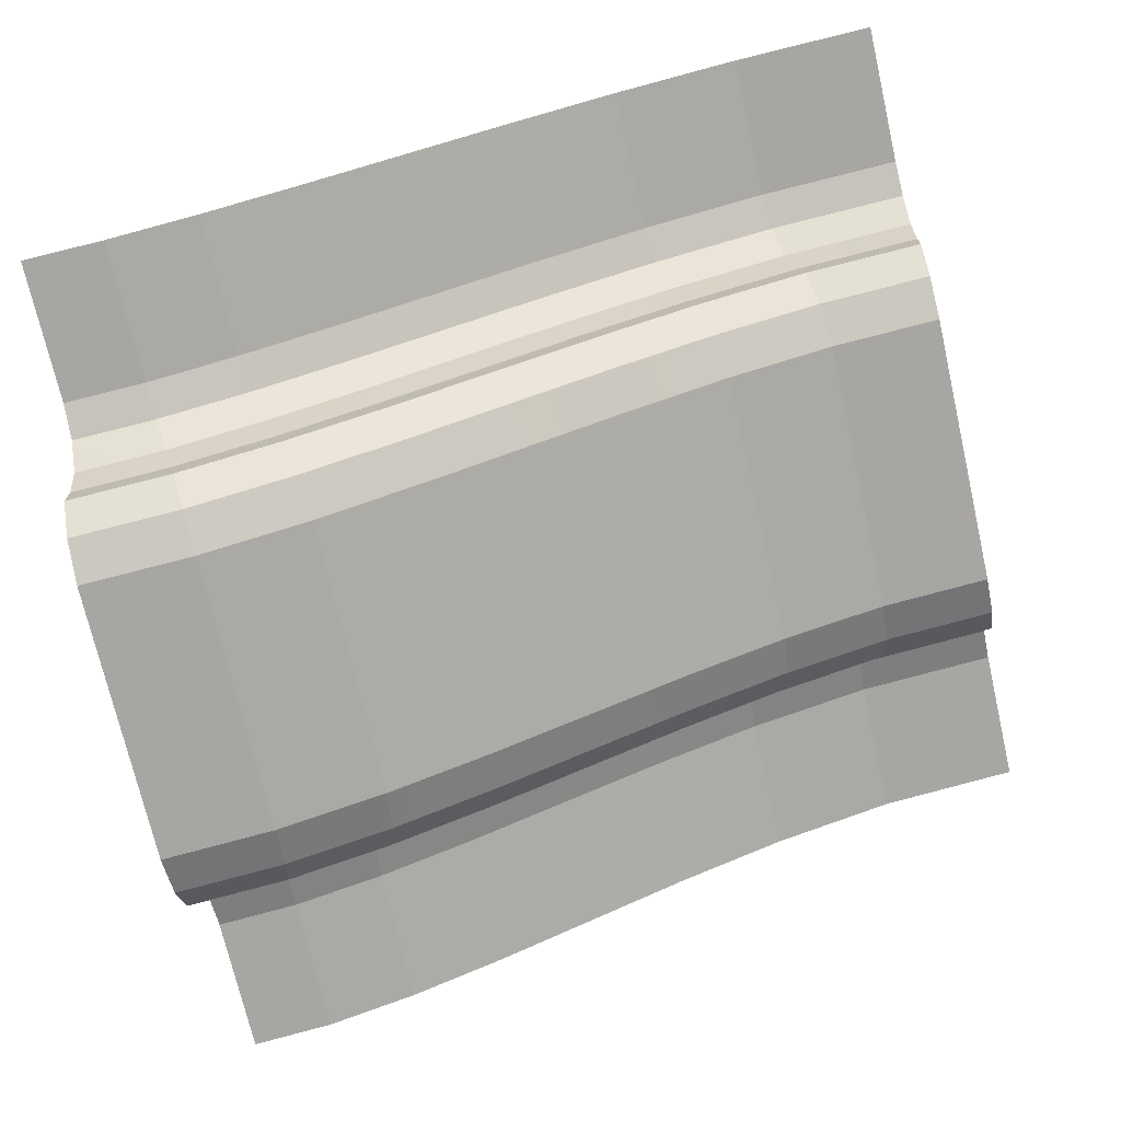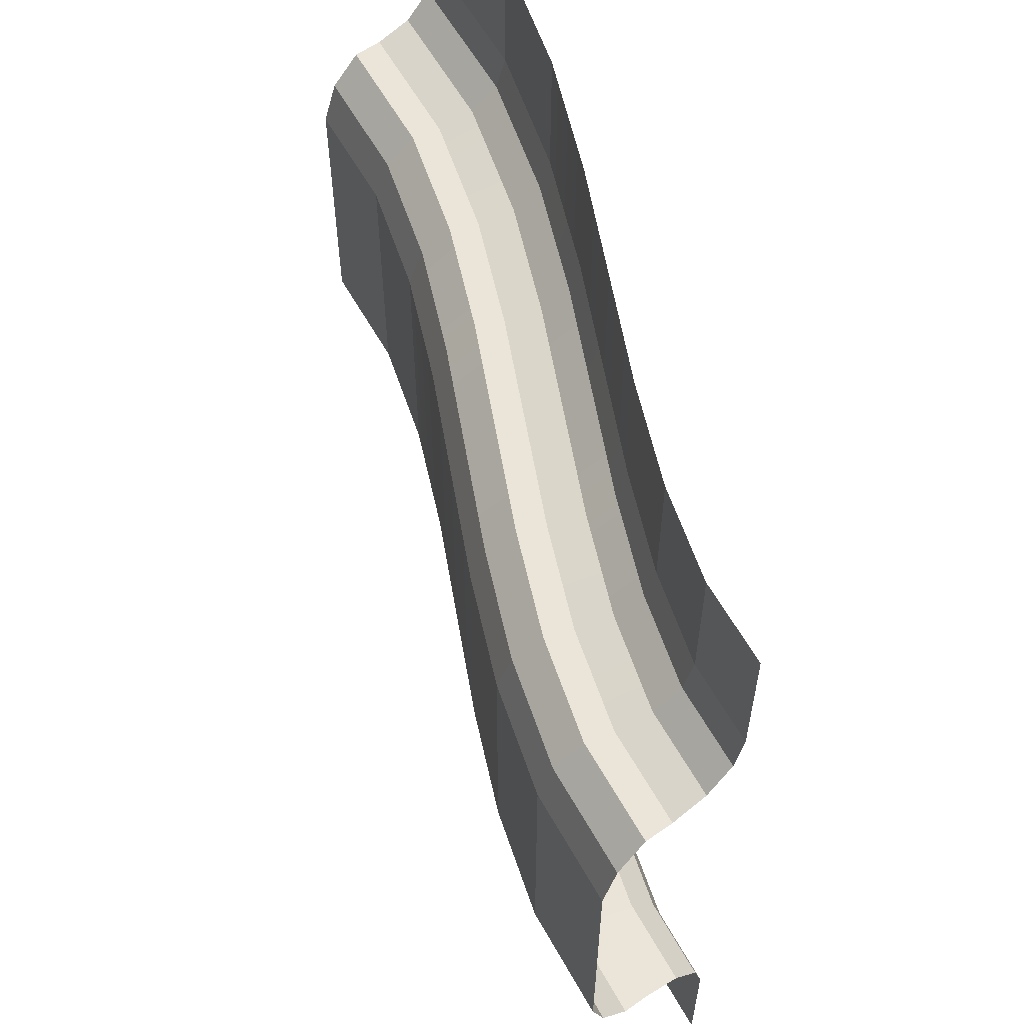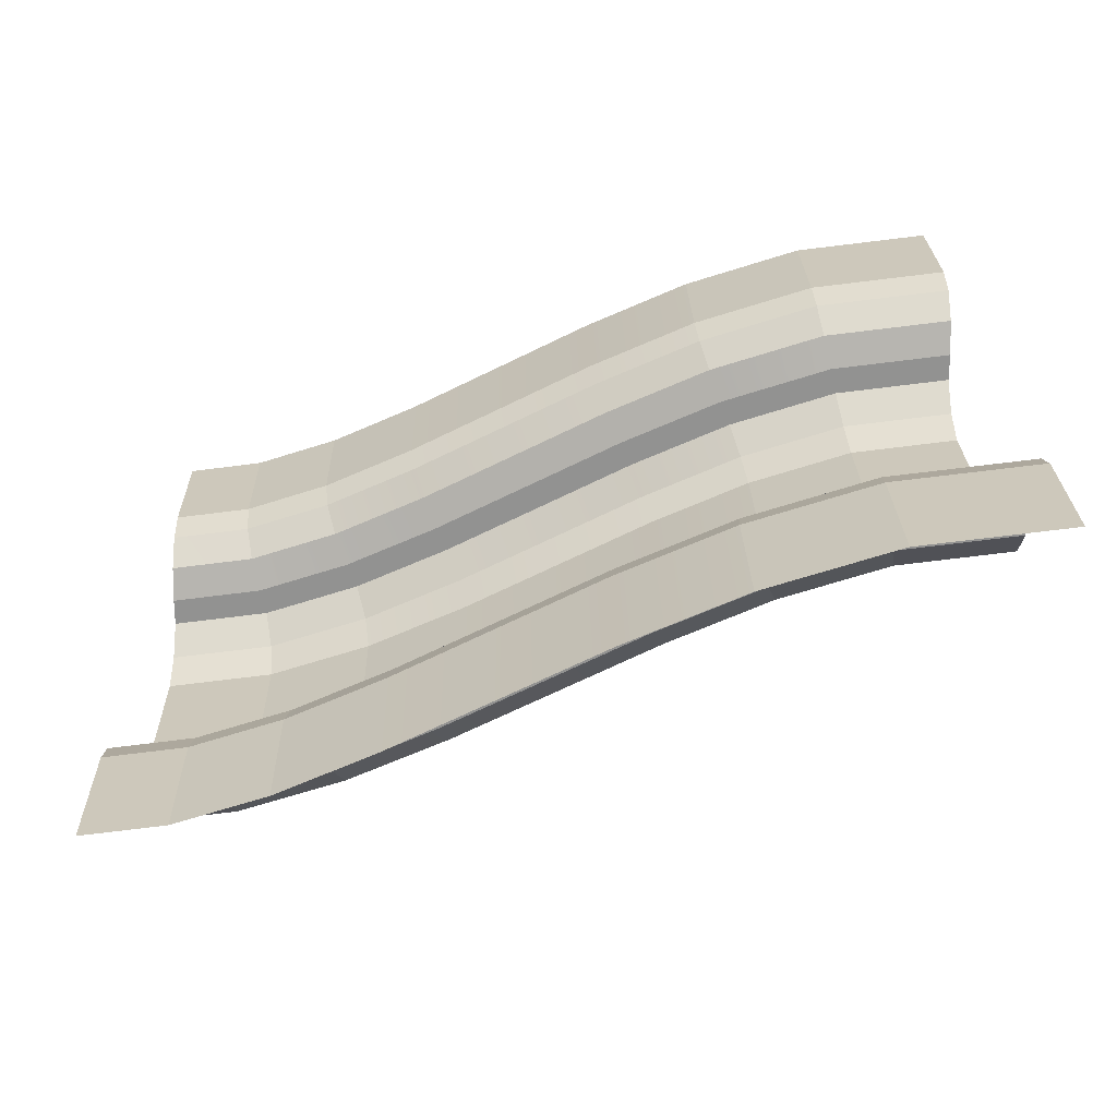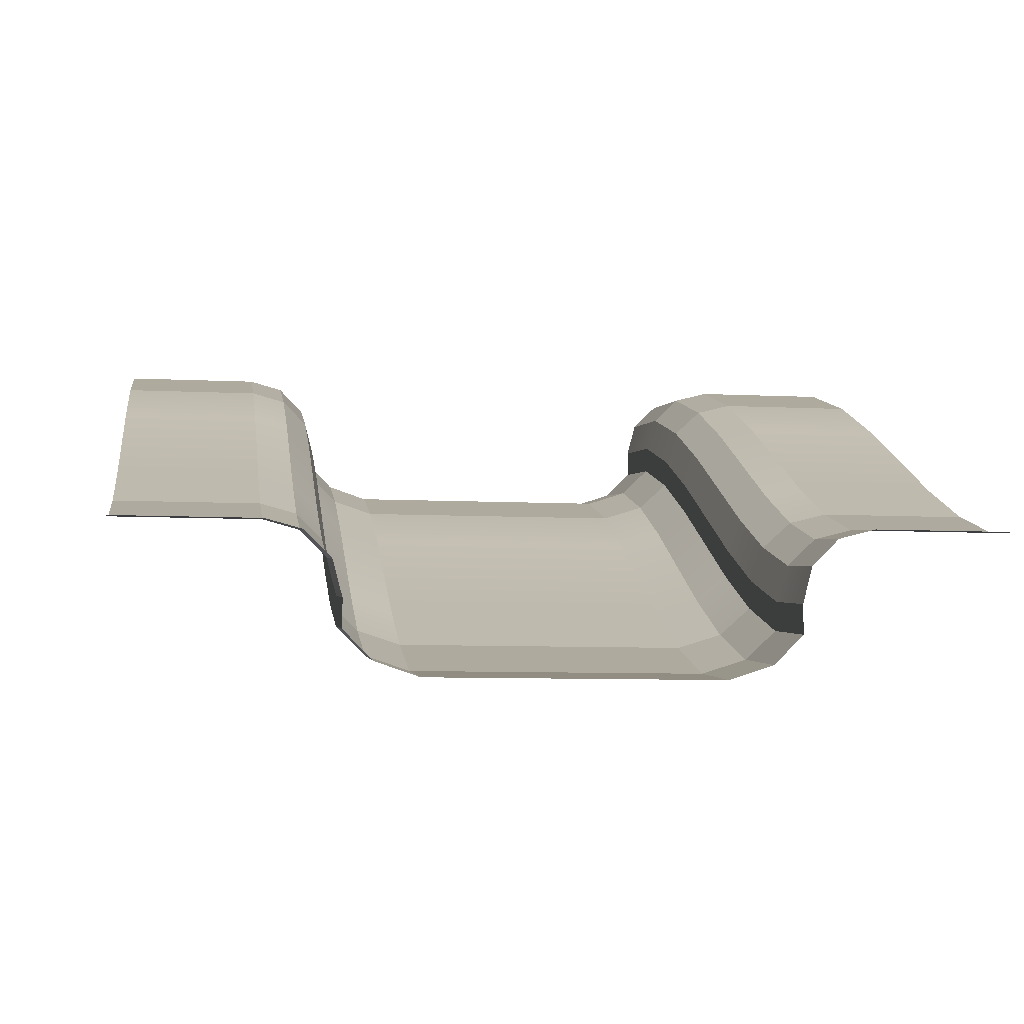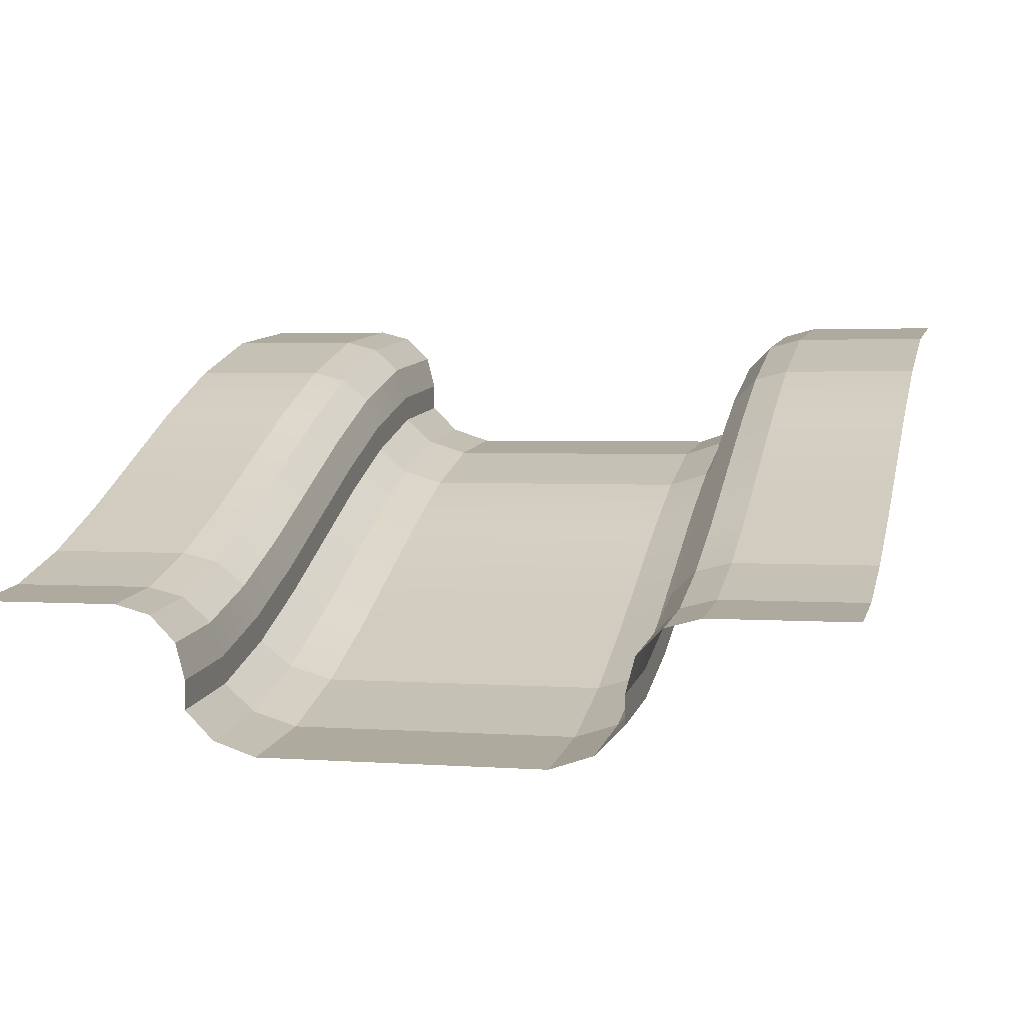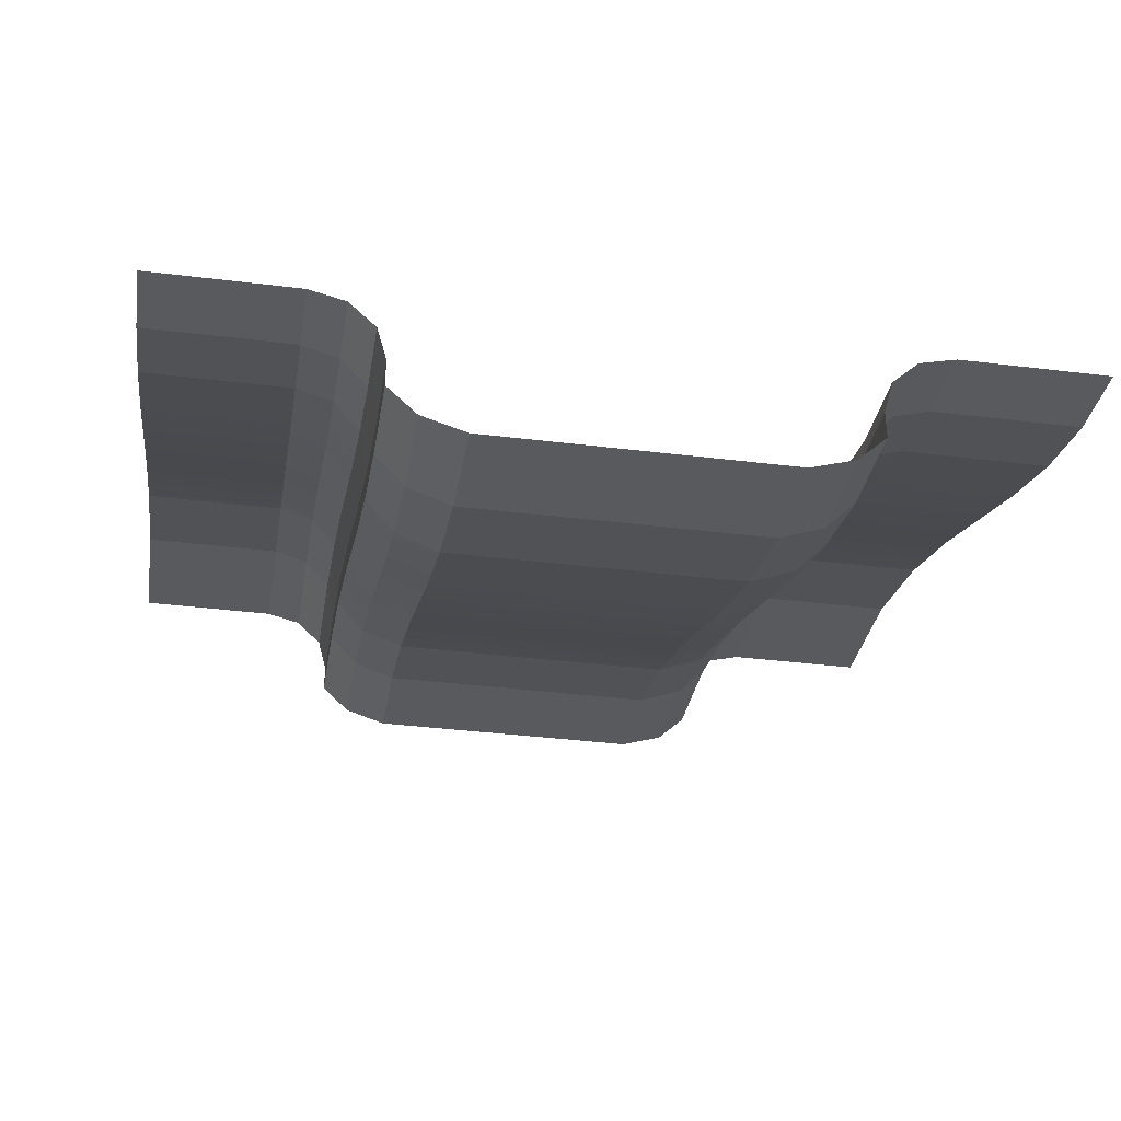
<metadata>
{"format":"obj","ext":"obj","renderer":"f3d","projection":"perspective","resolution":1024,"background":"white","views":[{"elev":-72.3,"azim":-167.1,"up":"+Y"},{"elev":59.5,"azim":54.1,"up":"+Z"},{"elev":23.8,"azim":178.9,"up":"+Y"},{"elev":-8.1,"azim":82.1,"up":"+Y"},{"elev":2.9,"azim":104.2,"up":"+Y"},{"elev":-37.9,"azim":81.1,"up":"+Y"}]}
</metadata>
<code>
o Dirt
g Dirt
v -1.706 0.8807 0.65
v -1.724 0.834 0.5
v -1.358 0.6757 0.5
v -1.337 0.7209 0.65
v -0.6418 0.3243 0.5
v -0.6205 0.3695 0.65
v -0.2758 0.166 0.5
v -0.2579 0.2127 0.65
v 0.1048 0.0475 0.5
v 0.1159 0.09624 0.65
v 0.5 -0 0.5
v 0.5 0.05 0.65
v 0.5 -0 -0.5
v 0.1048 0.0475 -0.5
v 0.5 0.05 -0.65
v 0.1159 0.09624 -0.65
v -0.2758 0.166 -0.5
v -0.2579 0.2127 -0.65
v -0.6418 0.3243 -0.5
v -0.6205 0.3695 -0.65
v -1.358 0.6757 -0.5
v -1.337 0.7209 -0.65
v -1.724 0.834 -0.5
v -1.706 0.8807 -0.65
v -2.105 0.9525 -0.5
v -2.094 1.001 -0.65
v -2.105 0.9525 0.5
v -2.5 1 0.5
v -2.5 1 -0.5
v -2.5 1.05 0.65
v -2.094 1.001 0.65
v -2.5 1.15 0.75
v -2.071 1.099 0.75
v -1.671 0.974 0.75
v -2.5 1.05 -0.65
v -2.5 1.15 -0.75
v -2.071 1.099 -0.75
v -1.671 0.974 -0.75
v -1.294 0.8114 -0.75
v -0.5779 0.46 -0.75
v -0.2221 0.3061 -0.75
v 0.1382 0.1937 -0.75
v 0.5 0.15 -0.75
v 0.5 0.15 0.75
v 0.1382 0.1937 0.75
v -0.2221 0.3061 0.75
v -0.5779 0.46 0.75
v -1.294 0.8114 0.75
f 4 3 2
f 6 5 3
f 8 7 5
f 8 5 6
f 6 3 4
f 4 2 1
f 10 9 7
f 10 7 8
f 9 10 12
f 9 12 11
f 14 9 11
f 14 11 13
f 16 14 15
f 14 13 15
f 14 16 17
f 16 18 17
f 17 18 19
f 19 20 21
f 21 22 23
f 22 24 23
f 20 22 21
f 18 20 19
f 23 24 25
f 24 26 25
f 2 23 27
f 23 25 27
f 27 25 28
f 25 29 28
f 31 27 28
f 31 28 30
f 33 31 30
f 33 30 32
f 34 1 31
f 34 31 33
f 25 26 29
f 26 35 29
f 26 37 35
f 37 36 35
f 24 38 26
f 38 37 26
f 22 39 24
f 39 38 24
f 40 39 22
f 41 40 20
f 18 41 20
f 20 40 22
f 16 42 18
f 42 41 18
f 42 16 43
f 16 15 43
f 10 45 44
f 10 44 12
f 45 10 8
f 45 8 46
f 9 14 7
f 14 17 7
f 46 8 6
f 47 6 4
f 48 4 1
f 48 1 34
f 47 4 48
f 46 6 47
f 7 17 5
f 5 19 3
f 3 21 2
f 21 23 2
f 19 21 3
f 17 19 5
f 1 2 27
f 1 27 31
o Grass
g Grass
v -2.5 1.467 0.875
v -2.5 1.5 1
v -1.993 1.44 1
v -2.001 1.407 0.875
v -2.5 1.375 0.7835
v -2.021 1.318 0.7835
v -2.5 1.25 0.75
v -2.049 1.196 0.75
v -0.1863 0.3995 0.75
v -0.5352 0.5504 0.75
v -1.252 0.9018 0.75
v -1.635 1.067 0.75
v -2.5 1.15 0.75
v -2.071 1.099 0.75
v -1.671 0.974 0.75
v -1.294 0.8114 0.75
v -0.5779 0.46 0.75
v -0.2221 0.3061 0.75
v 0.1382 0.1937 0.75
v 0.5 0.15 0.75
v 0.5 0.25 0.75
v 0.1605 0.2912 0.75
v -1.59 1.184 0.7835
v -1.198 1.015 0.7835
v -1.557 1.27 0.875
v -1.159 1.098 0.875
v -0.4429 0.7463 0.875
v -0.4819 0.6635 0.7835
v -0.1088 0.6016 0.875
v -0.1415 0.5162 0.7835
v 0.2088 0.5023 0.875
v 0.1884 0.4131 0.7835
v 0.5 0.4665 0.875
v 0.5 0.375 0.7835
v 0.5 0.5 1
v 0.2163 0.5349 1
v 0.5 0.5 1.5
v 0.2163 0.5349 1.5
v -0.09677 0.6329 1
v -0.09677 0.6329 1.5
v -0.4286 0.7766 1
v -0.4286 0.7766 1.5
v -1.145 1.128 1
v -1.145 1.128 1.5
v -1.545 1.301 1
v -1.545 1.301 1.5
v -1.993 1.44 1.5
v -2.5 1.5 1.5
f 49 50 51
f 49 51 52
f 53 49 52
f 53 52 54
f 55 53 54
f 56 54 71
f 60 71 72
f 59 72 76
f 58 76 78
f 57 78 80
f 82 70 80
f 82 69 70
f 57 80 70
f 58 78 57
f 59 76 58
f 60 72 59
f 56 71 60
f 55 54 56
f 70 69 68
f 57 70 67
f 58 57 66
f 64 59 58
f 64 60 59
f 63 56 60
f 62 55 56
f 62 61 55
f 63 62 56
f 64 63 60
f 58 65 64
f 58 66 65
f 57 67 66
f 70 68 67
f 71 73 74
f 72 74 75
f 76 75 77
f 76 77 78
f 72 75 76
f 71 74 72
f 78 77 79
f 78 79 80
f 81 82 80
f 81 80 79
f 83 81 79
f 83 79 84
f 85 83 86
f 83 84 86
f 87 88 86
f 87 86 84
f 89 90 88
f 91 92 90
f 93 94 92
f 93 92 91
f 91 90 89
f 89 88 87
f 51 95 94
f 51 94 93
f 77 87 84
f 77 84 79
f 75 89 87
f 74 91 89
f 73 93 91
f 73 91 74
f 74 89 75
f 75 87 77
f 54 52 73
f 54 73 71
f 52 51 93
f 52 93 73
f 50 96 95
f 50 95 51
v -1.252 0.9018 -0.75
v -1.198 1.015 -0.7835
v -0.4819 0.6635 -0.7835
v -0.5352 0.5504 -0.75
v -1.635 1.067 -0.75
v -1.59 1.184 -0.7835
v -2.049 1.196 -0.75
v -2.021 1.318 -0.7835
v -2.5 1.25 -0.75
v -2.5 1.375 -0.7835
v -2.5 1.467 -0.875
v -2.001 1.407 -0.875
v -2.5 1.5 -1
v -1.993 1.44 -1
v -1.545 1.301 -1
v -1.557 1.27 -0.875
v -1.145 1.128 -1
v -1.159 1.098 -0.875
v -0.4286 0.7766 -1
v -0.4429 0.7463 -0.875
v -0.09677 0.6329 -1
v -0.1088 0.6016 -0.875
v -0.1415 0.5162 -0.7835
v 0.2088 0.5023 -0.875
v 0.1884 0.4131 -0.7835
v -0.1863 0.3995 -0.75
v 0.1605 0.2912 -0.75
v 0.5 0.375 -0.7835
v 0.5 0.25 -0.75
v 0.5 0.4665 -0.875
v 0.5 0.5 -1
v 0.2163 0.5349 -1
v 0.5 0.5 -1.5
v 0.2163 0.5349 -1.5
v -0.09677 0.6329 -1.5
v -0.4286 0.7766 -1.5
v -1.145 1.128 -1.5
v -1.545 1.301 -1.5
v -1.993 1.44 -1.5
v -2.5 1.5 -1.5
v -2.5 1.15 -0.75
v -2.071 1.099 -0.75
v -1.671 0.974 -0.75
v -1.294 0.8114 -0.75
v -0.5779 0.46 -0.75
v -0.2221 0.3061 -0.75
v 0.1382 0.1937 -0.75
v 0.5 0.15 -0.75
f 100 99 97
f 97 98 101
f 101 102 103
f 103 104 105
f 104 106 105
f 102 104 103
f 98 102 101
f 99 98 97
f 119 99 100
f 121 119 122
f 121 123 124
f 123 125 124
f 123 121 122
f 122 119 100
f 104 108 106
f 108 107 106
f 108 110 107
f 110 109 107
f 112 111 108
f 111 110 108
f 114 113 112
f 113 111 112
f 115 113 114
f 117 115 116
f 118 117 116
f 116 115 114
f 119 118 99
f 99 116 98
f 98 114 102
f 114 112 102
f 116 114 98
f 118 116 99
f 121 120 119
f 120 118 119
f 120 121 126
f 121 124 126
f 128 120 127
f 120 126 127
f 130 128 127
f 130 127 129
f 128 130 117
f 130 131 117
f 120 128 118
f 128 117 118
f 117 131 115
f 115 132 113
f 113 133 111
f 133 134 111
f 132 133 113
f 131 132 115
f 111 134 110
f 134 135 110
f 110 135 109
f 135 136 109
f 102 112 104
f 112 108 104
f 144 125 123
f 143 123 122
f 142 122 100
f 100 97 140
f 101 139 140
f 103 138 139
f 105 137 138
f 103 105 138
f 101 103 139
f 97 101 140
f 140 141 100
f 141 142 100
f 142 143 122
f 143 144 123

</code>
